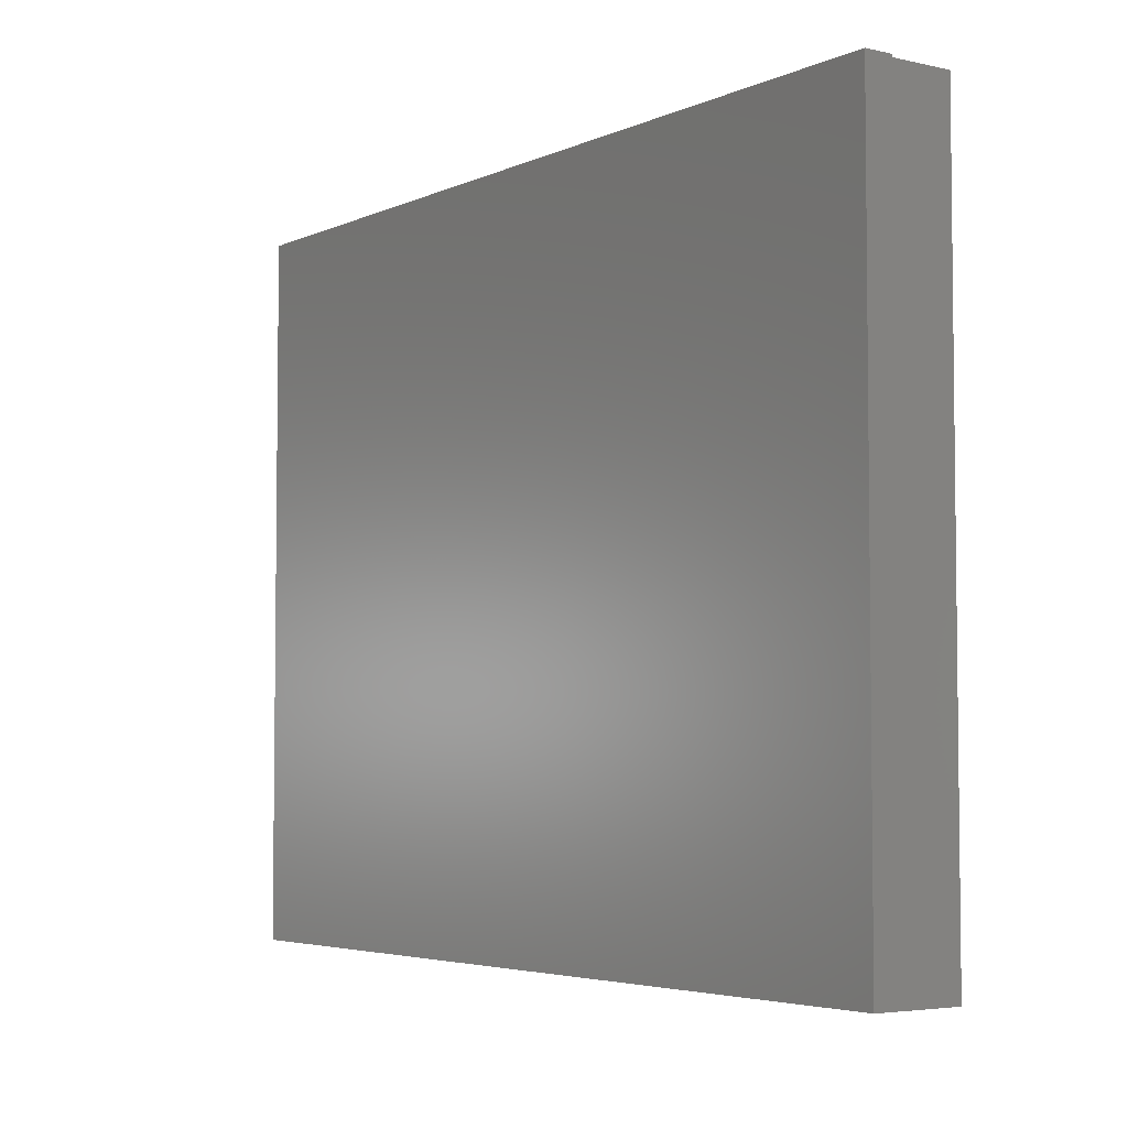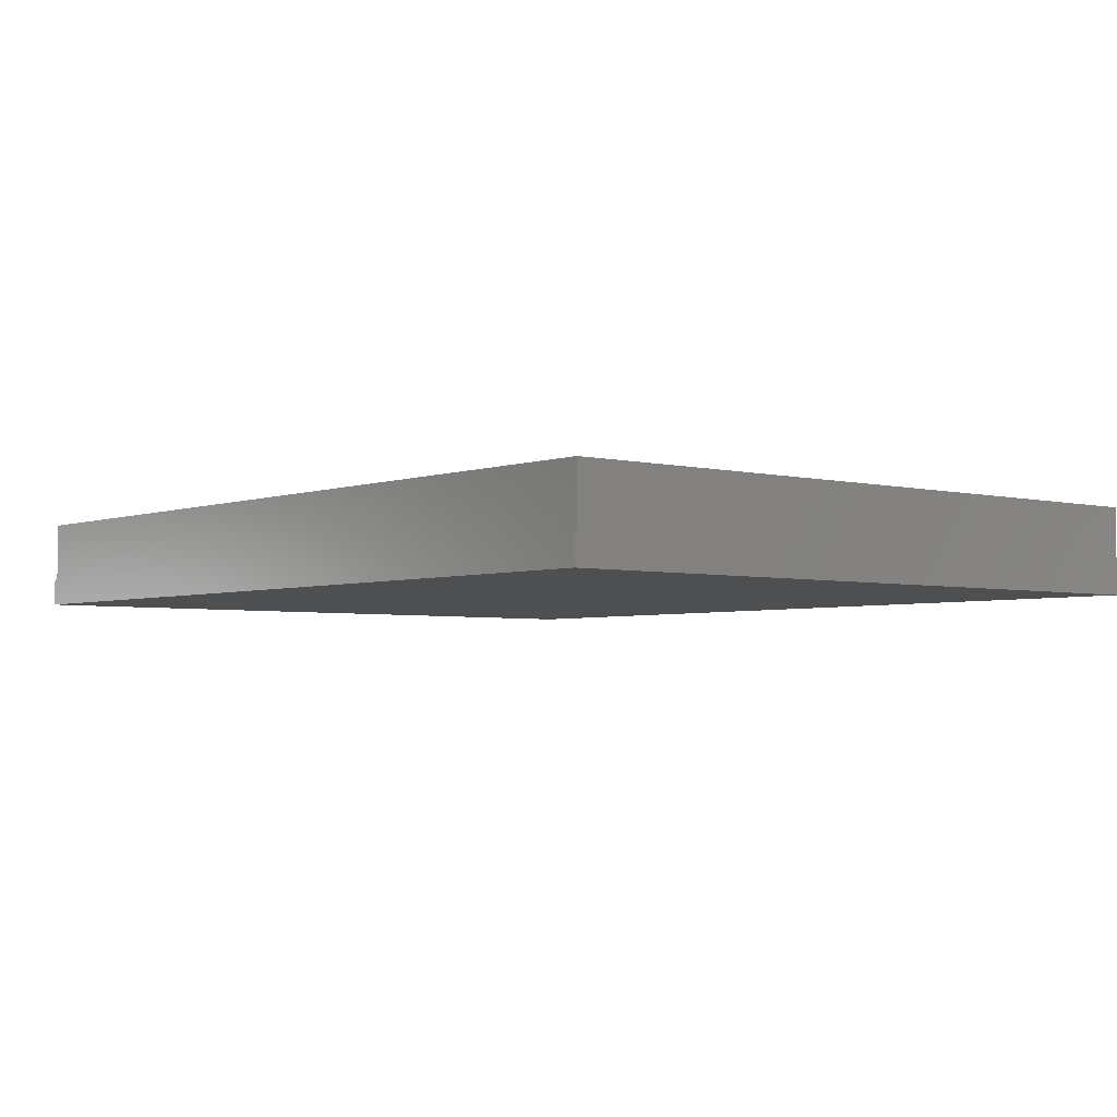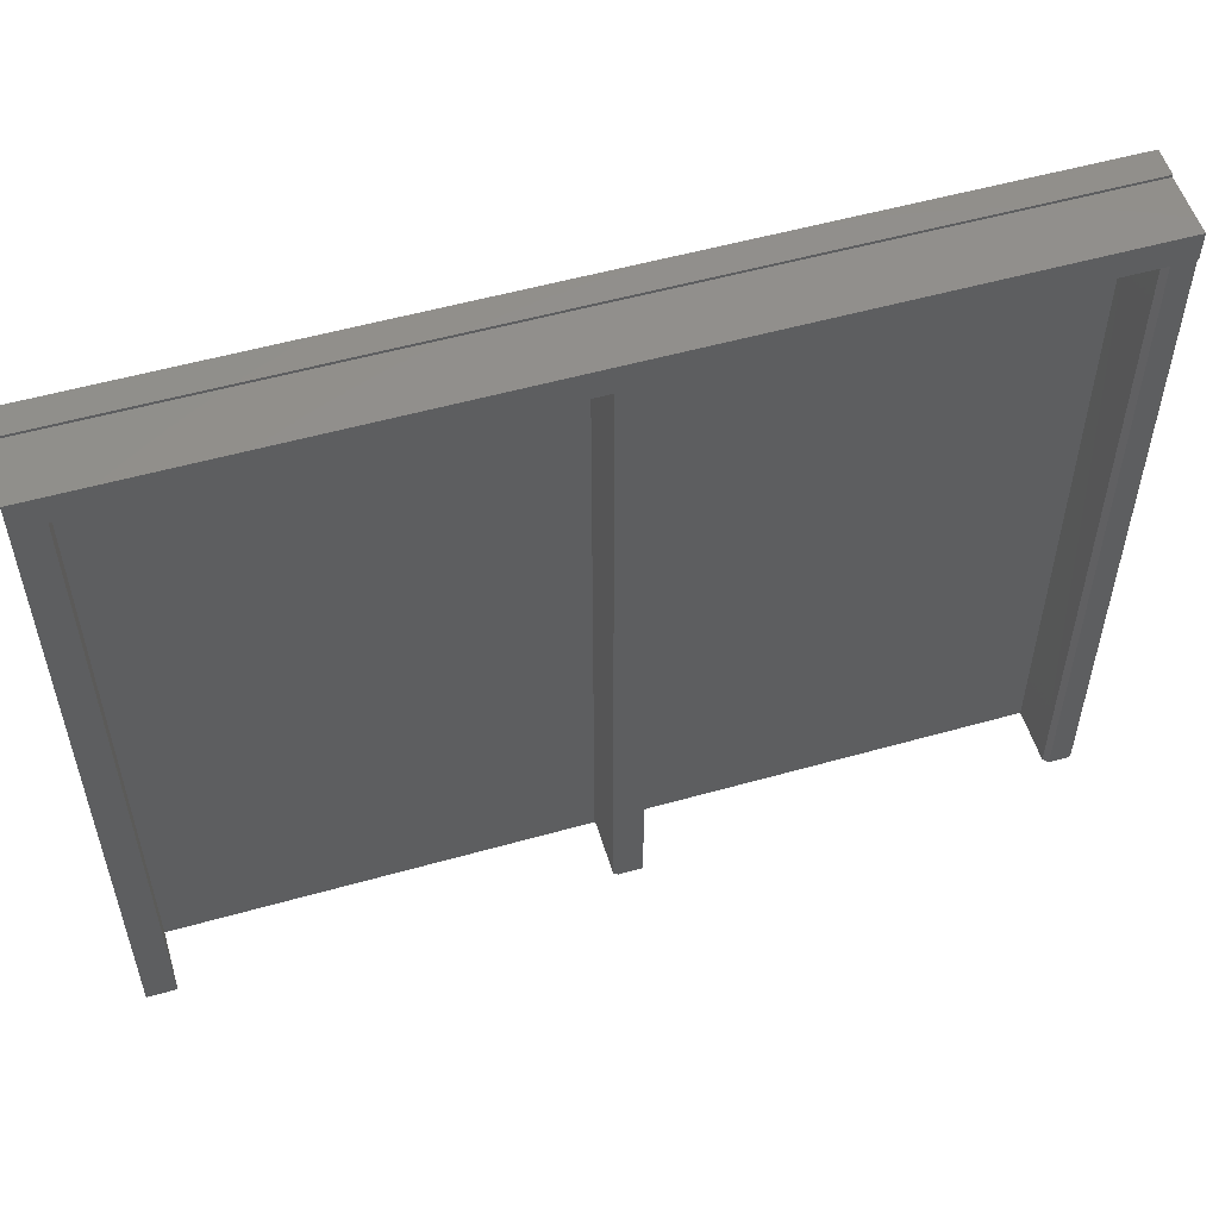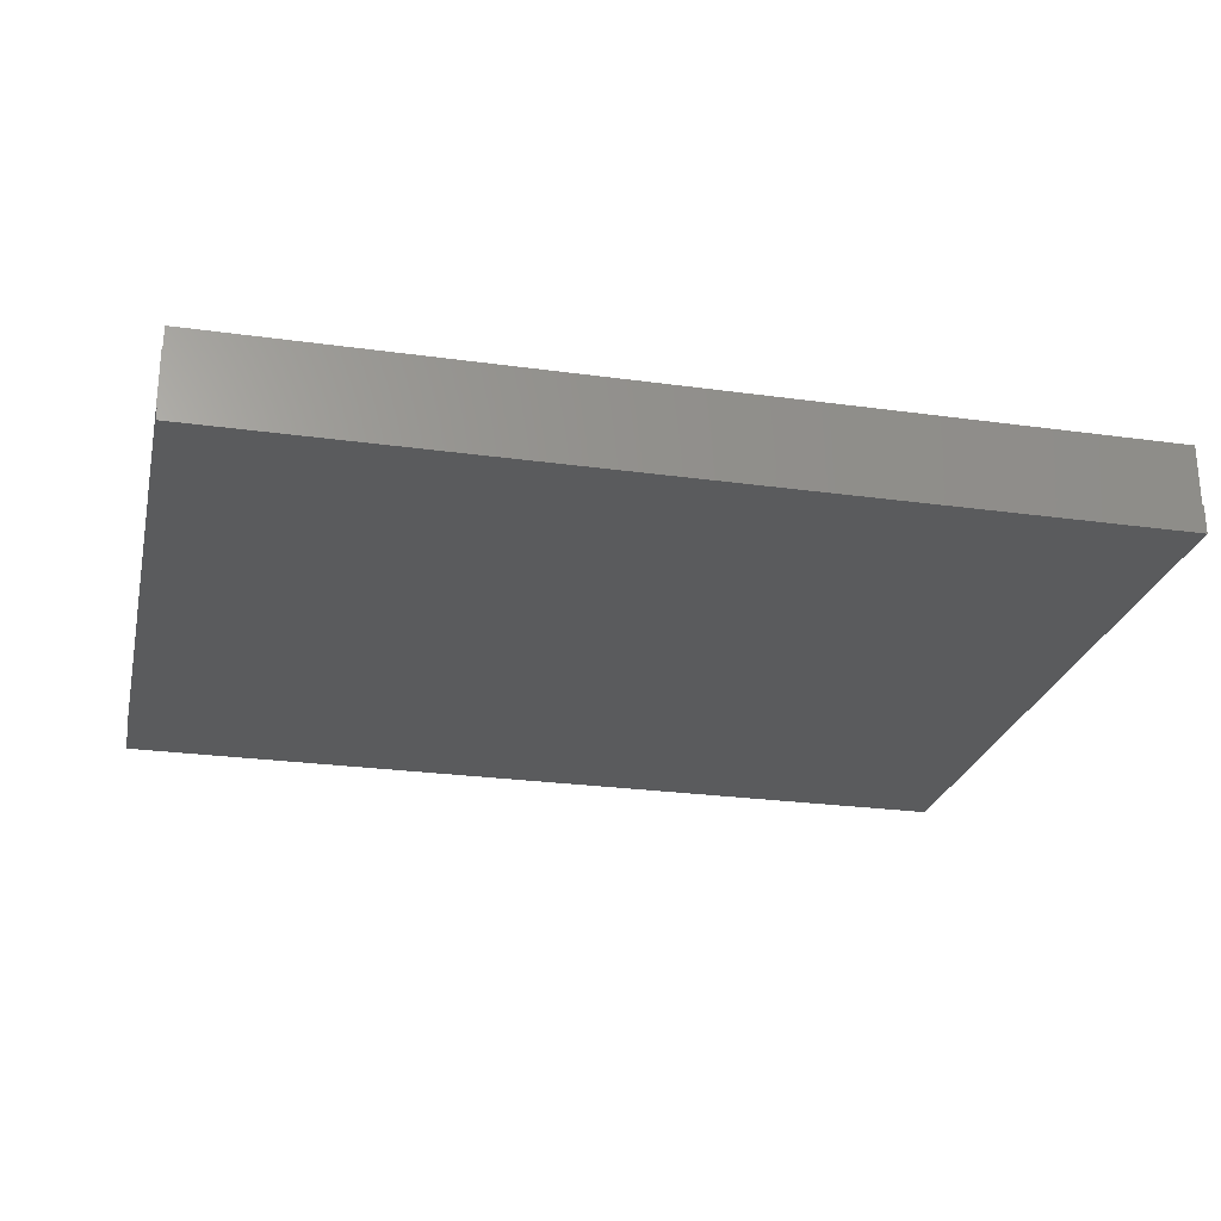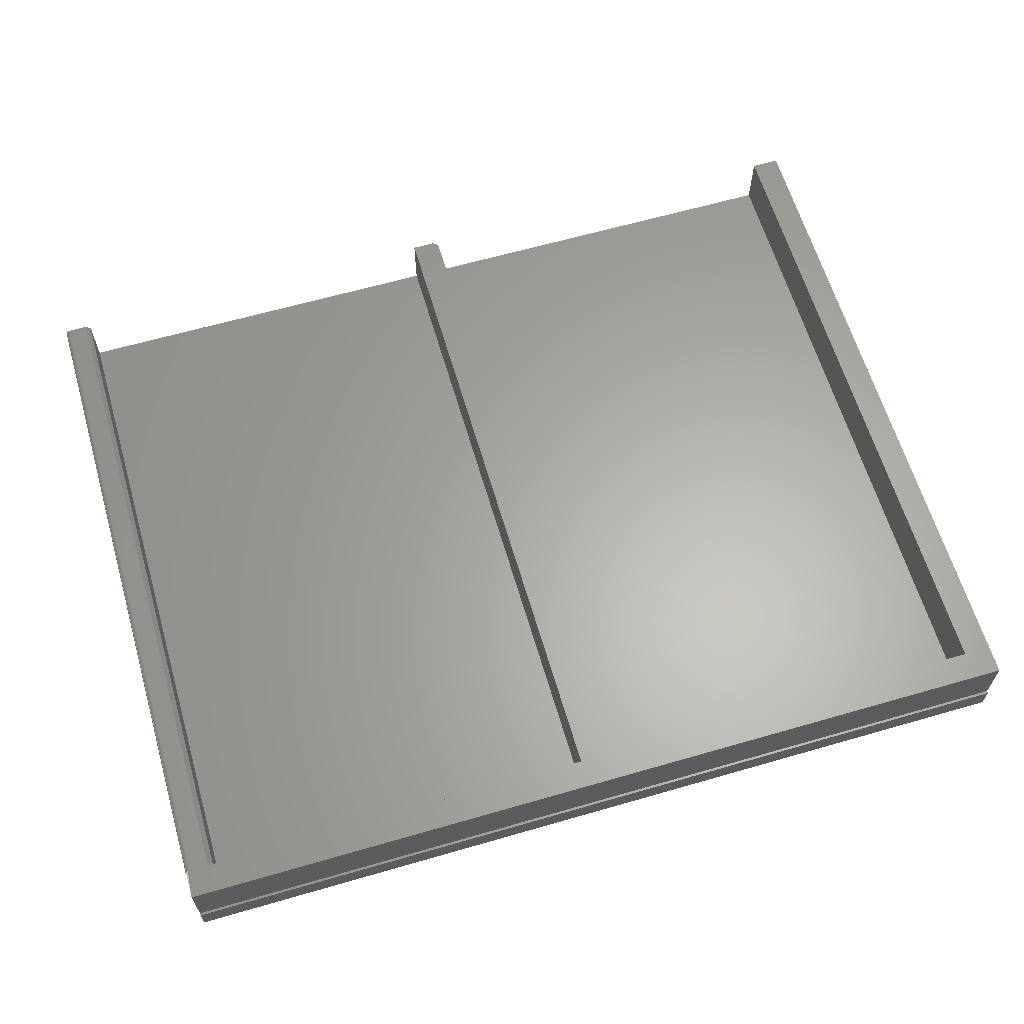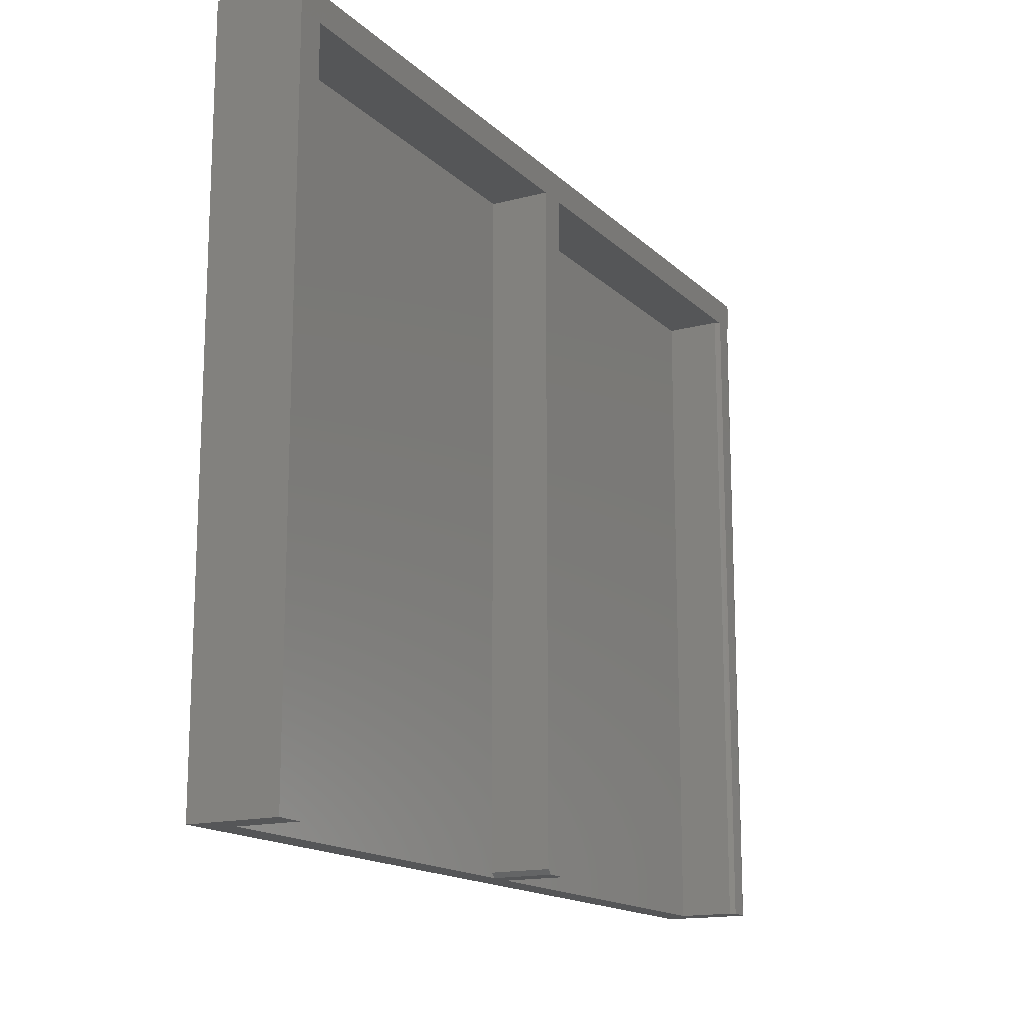
<metadata>
{"format":"stl","ext":"stl","renderer":"f3d","projection":"perspective","resolution":1024,"background":"white","views":[{"elev":-4.4,"azim":-125.7,"up":"+Y"},{"elev":-3.7,"azim":-129.9,"up":"+Z"},{"elev":54.1,"azim":-16.7,"up":"+Y"},{"elev":-25.1,"azim":167.3,"up":"+Z"},{"elev":63.1,"azim":163.7,"up":"+Z"},{"elev":-15.6,"azim":-61.0,"up":"+Y"}]}
</metadata>
<code>
# stl→obj: 59 verts, 114 faces
v -0.75 0.4578 0
v -0.75 0.4536 0.04688
v -0.75 0.4578 0.04688
v -0.75 -0.7422 0.1484
v -0.75 0.4536 0.1484
v -0.75 -0.7422 0
v 0.75 0.4536 0.1484
v 0.7466 0.4062 0.1479
v 0.75 0.4062 0.1484
v 0.7451 0.4062 0.1483
v 0.7437 0.4062 0.1484
v -0.7026 0.4062 0.1484
v -0.01562 0.4062 0.1484
v 0.03273 0.4062 0.1484
v 0.03947 0.4062 0.1484
v 0.7026 0.4062 0.1484
v 0.7109 0.4062 0.1484
v 0.03273 -0.7422 0.1484
v -0.01562 -0.7344 0.1484
v -0.007812 -0.7422 0.1484
v -0.7016 -0.7422 0.1484
v 0.7109 -0.7422 0.1484
v 0.7437 -0.7422 0.1484
v 0.749 0.4062 0.1463
v 0.75 0.4536 0.04688
v 0.75 0.4062 0.1452
v 0.75 0.4062 0.04688
v 0.75 0.4578 0
v 0.75 0.4578 0.04688
v 0.75 -0.7422 0.04688
v 0.75 -0.7422 0
v 0.7515 -0.7422 0.1406
v 0.7515 -0.7422 0.04688
v 0.7515 0.4062 0.1406
v 0.7515 0.4062 0.04688
v 0.748 -0.7422 0.1471
v 0.7509 -0.7422 0.1436
v 0.7502 -0.7422 0.145
v 0.7492 -0.7422 0.1461
v 0.7513 -0.7422 0.1421
v -0.007812 -0.7422 0.04688
v -0.01562 -0.7422 0.04688
v -0.7016 -0.7422 0.04688
v 0.7467 -0.7422 0.1478
v 0.7452 -0.7422 0.1483
v 0.7031 -0.7422 0.1406
v 0.7031 -0.7422 0.04688
v 0.03273 -0.7422 0.04688
v -0.7016 0.4062 0.04688
v -0.01562 0.4062 0.04688
v 0.03273 0.4062 0.04688
v 0.03947 0.4062 0.04688
v 0.7479 0.4062 0.1472
v 0.7026 0.4062 0.1406
v 0.7506 0.4062 0.1442
v 0.7511 0.4062 0.143
v 0.7514 0.4062 0.1418
v -0.01562 -0.7344 0.04688
v 0.7031 0.4062 0.04688
f 1 2 3
f 4 5 6
f 6 5 2
f 6 2 1
f 7 8 9
f 10 7 11
f 8 7 10
f 7 5 12
f 7 12 13
f 7 13 14
f 7 14 15
f 7 15 16
f 7 16 17
f 7 17 11
f 14 13 18
f 18 13 19
f 18 19 20
f 4 21 5
f 5 21 12
f 22 23 17
f 17 23 11
f 24 25 9
f 25 24 26
f 25 26 27
f 25 27 28
f 25 28 29
f 25 7 9
f 27 30 28
f 28 30 31
f 32 33 34
f 34 33 35
f 36 37 38
f 36 38 39
f 30 33 32
f 30 32 40
f 30 40 37
f 30 37 36
f 30 36 31
f 6 41 42
f 6 42 43
f 6 43 21
f 6 21 4
f 31 36 44
f 31 44 45
f 31 45 23
f 31 23 22
f 31 22 46
f 31 46 47
f 31 47 48
f 31 48 41
f 31 41 6
f 18 20 48
f 48 20 41
f 12 49 13
f 13 49 50
f 14 51 15
f 15 51 52
f 9 53 24
f 9 8 53
f 17 16 54
f 26 55 56
f 26 56 57
f 26 57 34
f 26 34 35
f 26 35 27
f 2 25 3
f 3 25 29
f 42 41 58
f 50 49 58
f 58 49 43
f 58 43 42
f 47 59 48
f 48 59 52
f 48 52 51
f 21 43 12
f 12 43 49
f 13 50 19
f 19 50 58
f 18 48 14
f 14 48 51
f 17 54 22
f 22 54 46
f 54 59 46
f 46 59 47
f 32 57 40
f 32 34 57
f 11 23 10
f 10 23 45
f 10 45 8
f 8 45 44
f 8 44 53
f 53 44 36
f 53 36 24
f 24 36 39
f 24 39 26
f 26 39 38
f 26 38 55
f 55 38 37
f 55 37 56
f 56 37 40
f 56 40 57
f 30 27 33
f 33 27 35
f 7 25 5
f 5 25 2
f 52 59 15
f 15 59 54
f 15 54 16
f 6 1 31
f 31 1 28
f 58 41 19
f 19 41 20
f 29 28 3
f 3 28 1

</code>
